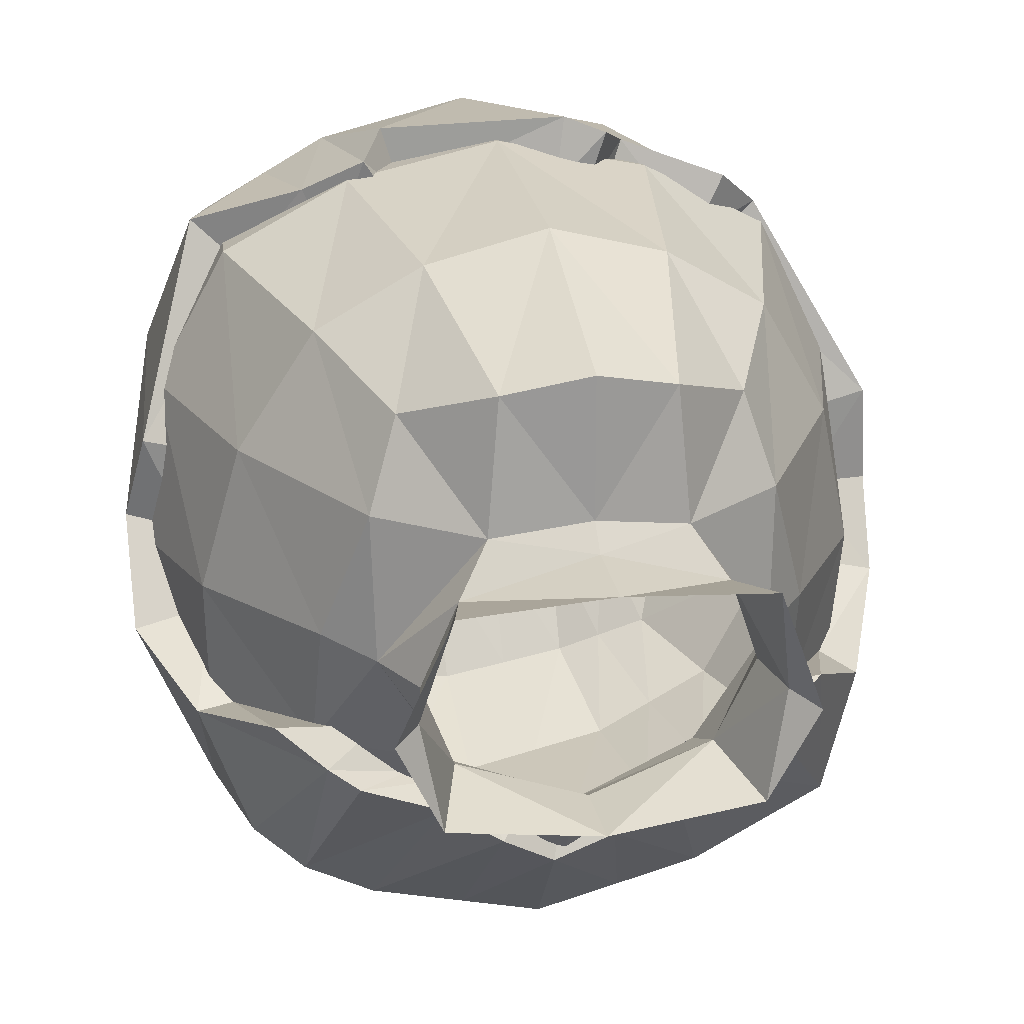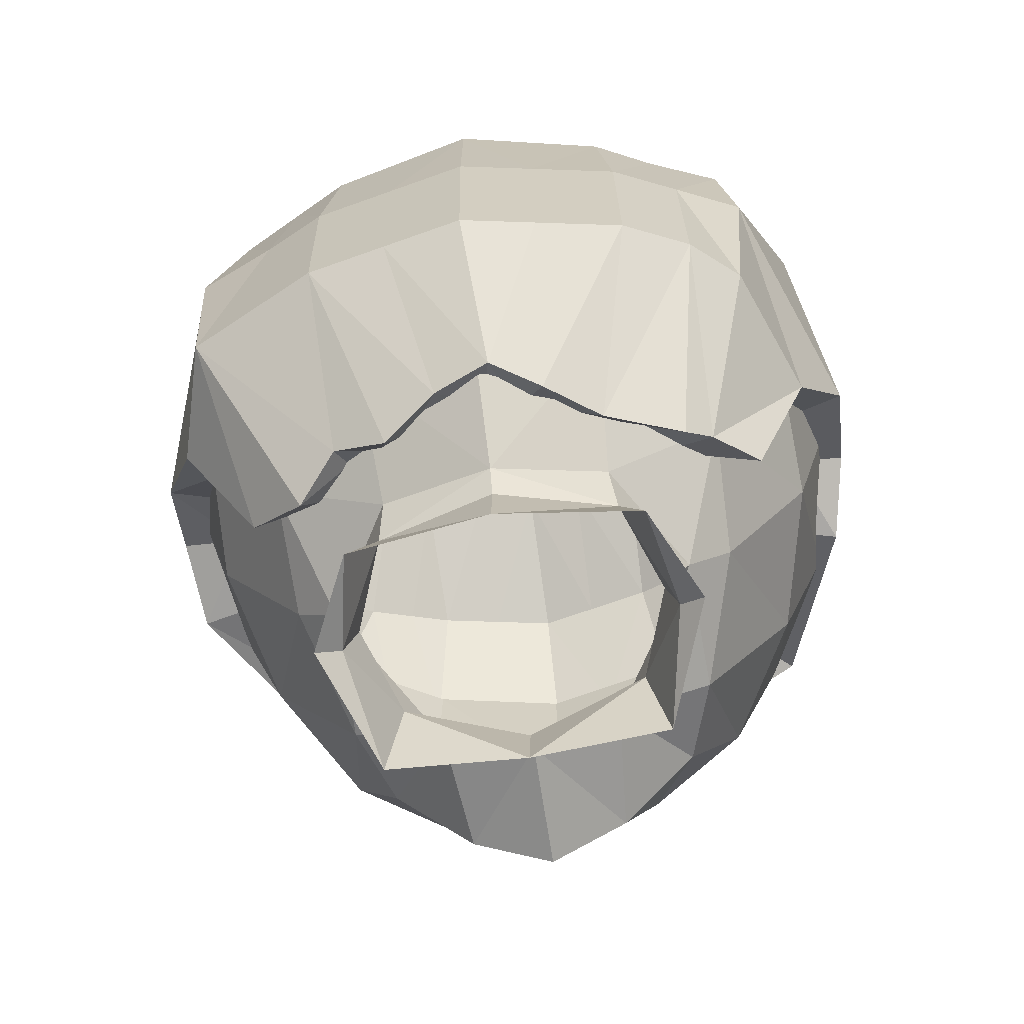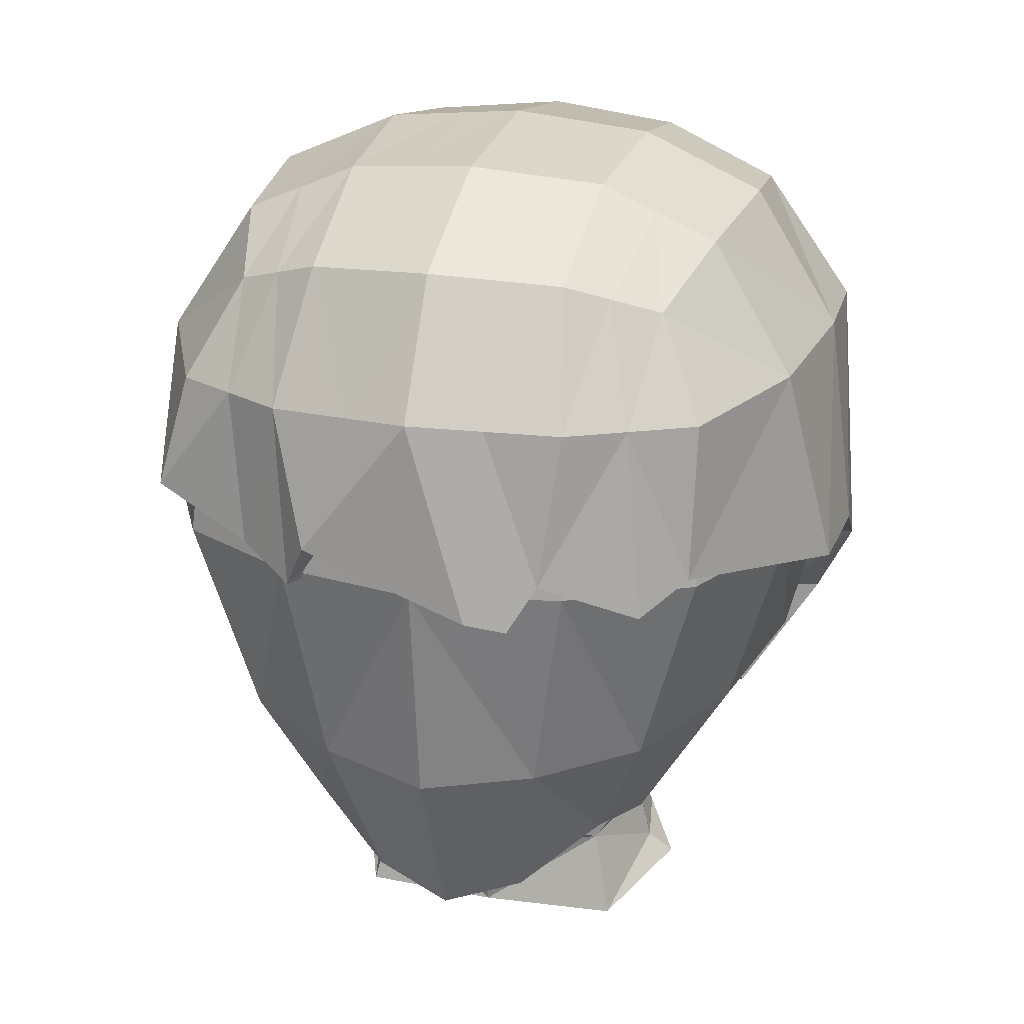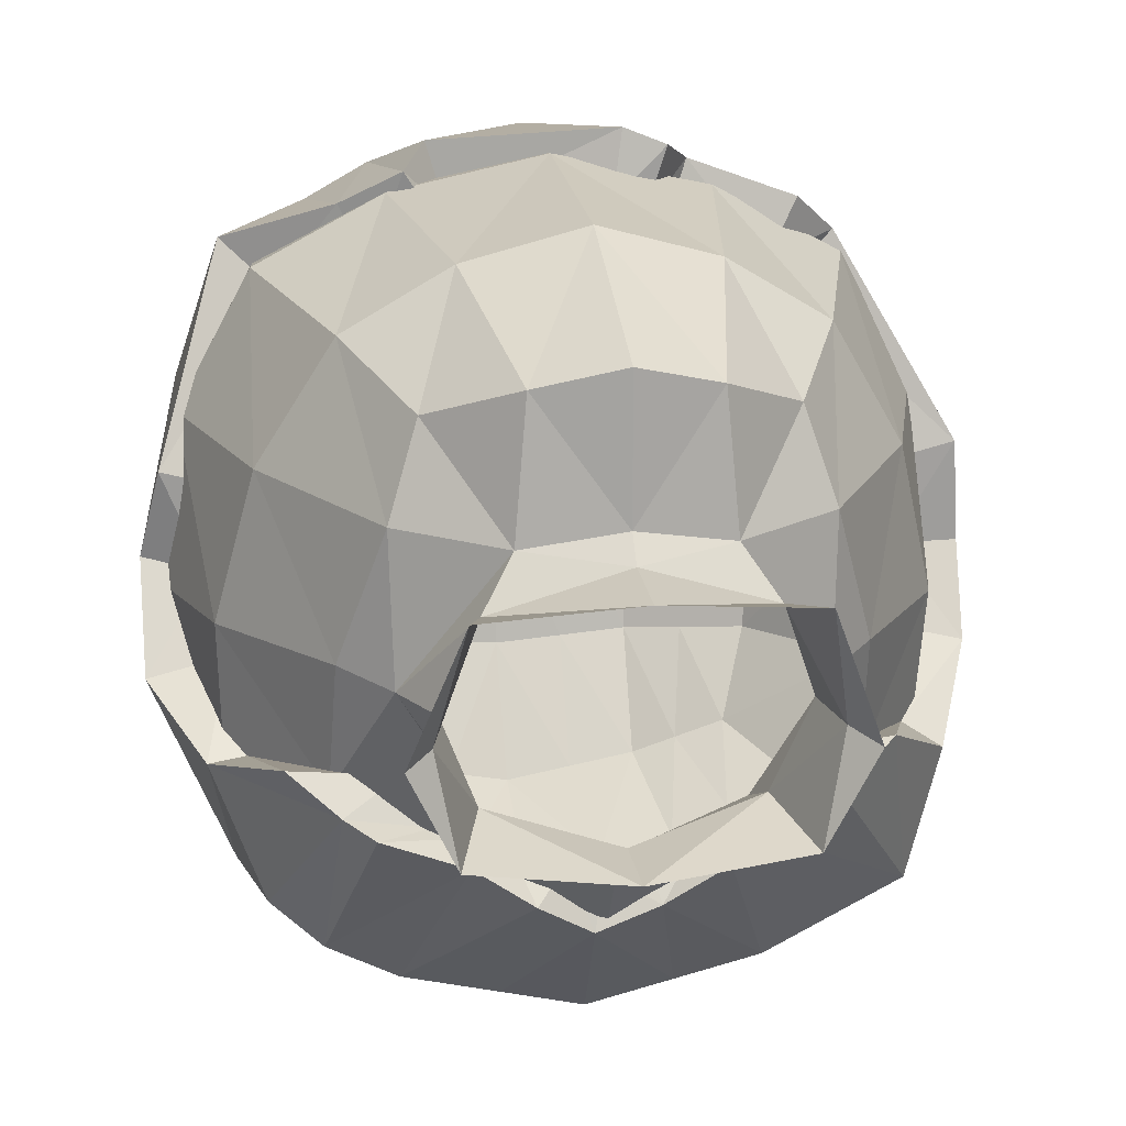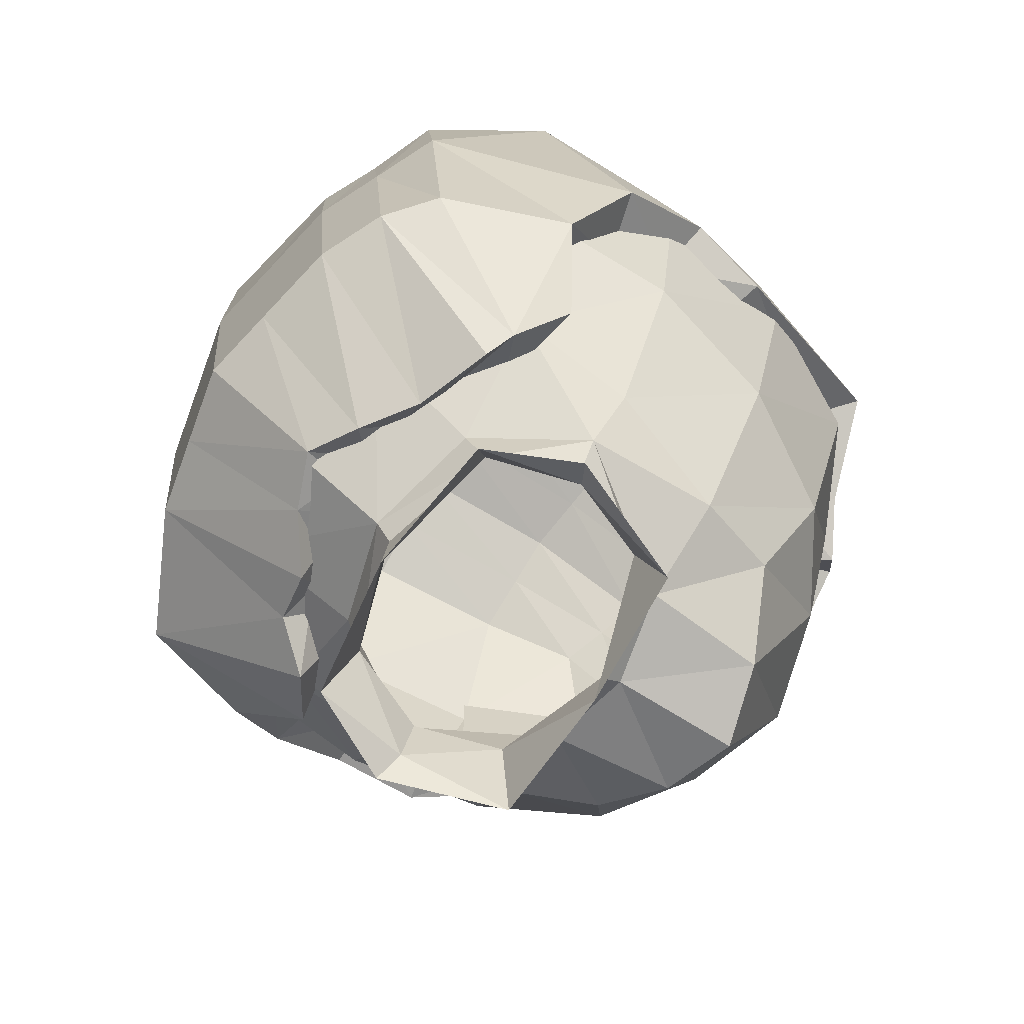
<metadata>
{"format":"obj","ext":"obj","renderer":"f3d","projection":"perspective","resolution":1024,"background":"white","views":[{"elev":20.8,"azim":-12.0,"up":"+Z"},{"elev":-70.2,"azim":-171.2,"up":"+Y"},{"elev":22.4,"azim":15.8,"up":"+Y"},{"elev":15.7,"azim":-9.2,"up":"+Z"},{"elev":-72.4,"azim":-122.1,"up":"+Y"}]}
</metadata>
<code>
o Cube
v 0.3735 1.046 -0.8294
v 0.8573 1.099 -0.3869
v 0.8302 1.105 0.3931
v 0.3681 1.077 0.8941
v 0.3362 1.539 -0.421
v 0.331 1.559 0.3661
v 0.41 0.6653 -0.8298
v 0.9402 0.4739 -0.1589
v 0.8786 1.127 -0.01117
v 0.9383 0.5851 0.2873
v 0.3204 0.6973 0.9424
v 0.3523 1.602 -0.04048
v 0.3281 1.357 -0.7069
v 0.6759 1.059 -0.6783
v 0.6292 1.413 -0.3946
v 0.6214 1.429 0.3516
v 0.6677 1.074 0.7277
v 0.3203 1.39 0.7078
v 0.9545 0.6005 0.04703
v 0.7647 0.6856 -0.6732
v 0.66 1.466 -0.03483
v 0.6617 0.6879 0.7732
v 0.5454 1.315 0.6106
v 0.5542 1.293 -0.6091
v 0.41 0.1887 -0.789
v 0.8262 0.221 -0.3304
v 0.7409 0.209 -0.6324
v 0.2541 -0.1858 -0.421
v 0.6411 -0.04676 -0.201
v 0.4955 -0.1664 -0.2831
v -0.3737 1.046 -0.8294
v -0.8775 1.099 -0.3869
v -0.8304 1.105 0.3931
v -0.3683 1.077 0.8941
v -0.3364 1.539 -0.421
v -0.3312 1.559 0.3661
v -9.7e-05 1.047 -0.9104
v -0.4102 0.6653 -0.8298
v -0.9395 0.4671 -0.1578
v -0.8787 1.127 -0.01117
v -0.8924 0.5634 0.2904
v -0.331 0.6256 0.9357
v -9.7e-05 1.096 0.9764
v -9.7e-05 1.57 -0.4569
v -9.7e-05 1.592 0.4086
v -0.3525 1.602 -0.04048
v -0.3283 1.357 -0.7069
v -0.7047 1.059 -0.6783
v -0.6294 1.413 -0.3946
v -0.6216 1.429 0.3516
v -0.6679 1.074 0.7277
v -0.3205 1.39 0.7078
v -9.7e-05 0.6371 -0.9138
v -0.9382 0.631 0.08037
v 0.1579 0.6142 1.025
v -9.7e-05 1.636 -0.03712
v -9.7e-05 1.378 -0.7737
v -0.7411 0.6856 -0.6732
v -0.6602 1.466 -0.03483
v -0.7356 0.7933 0.7732
v -9.7e-05 1.418 0.78
v -0.5456 1.315 0.6106
v -0.5544 1.293 -0.6091
v -0.4102 0.1887 -0.789
v -0.8188 0.219 -0.2773
v -9.7e-05 0.1605 -0.8729
v -0.6953 0.218 -0.6039
v -0.2941 -0.1717 -0.403
v -0.6721 -0.08369 -0.1954
v -0.02941 -0.1418 -0.5745
v -0.5577 -0.1281 -0.2923
v -0.1731 1.046 -0.8729
v -0.1705 1.087 0.9383
v -0.1558 1.556 -0.4403
v -0.1534 1.577 0.3889
v -0.1899 0.6502 -0.8749
v -0.2697 0.748 0.9869
v -0.1632 1.62 -0.03867
v -0.152 1.369 -0.7428
v -0.1484 1.405 0.7466
v -0.1899 0.1736 -0.8341
v -0.1554 -0.1649 -0.5002
v -0.5249 1.053 -0.7539
v -0.5181 1.075 0.8109
v -0.4829 1.476 -0.4078
v -0.4764 1.494 0.3588
v -0.5757 0.6755 -0.7515
v -0.4728 0.6952 0.8578
v -0.5063 1.534 -0.03766
v -0.4414 1.325 -0.658
v -0.433 1.352 0.6592
v -0.5757 0.1989 -0.7107
v -0.4895 -0.1721 -0.3304
v 0.1867 1.046 -0.8699
v 0.184 1.087 0.9352
v 0.168 1.554 -0.439
v 0.1655 1.575 0.3874
v 0.205 0.6512 -0.8718
v 0.2559 0.5872 0.9878
v 0.1761 1.619 -0.0388
v 0.164 1.368 -0.7403
v 0.1601 1.404 0.7439
v 0.205 0.1746 -0.831
v 0.1154 -0.147 -0.5178
v 0.5167 1.052 -0.7579
v 0.51 1.076 0.8153
v 0.4749 1.479 -0.4085
v 0.4685 1.497 0.3592
v 0.5667 0.6749 -0.7557
v 0.5589 0.6082 0.8623
v 0.498 1.537 -0.03781
v 0.4352 1.327 -0.6606
v 0.4269 1.354 0.6618
v 0.5667 0.1983 -0.7148
v 0.3913 -0.1278 -0.4003
v 0.7564 0.4651 -0.112
v 0.7353 0.5713 0.2415
v 0.2661 0.6792 0.7888
v 0.7915 0.5832 0.04837
v 0.5437 0.6745 0.6602
v 0.7308 0.2362 -0.269
v 0.1974 -0.08748 -0.4062
v 0.4245 -0.02549 -0.2389
v 0.3633 -0.07372 -0.3425
v -0.7566 0.4651 -0.112
v -0.7341 0.5649 0.2491
v -0.24 0.634 0.796
v -0.7917 0.5832 0.04837
v 0.1328 0.59 0.8651
v -0.6184 0.7692 0.6612
v -0.731 0.2362 -0.269
v -0.1973 -0.08752 -0.4062
v -0.4245 -0.02549 -0.2389
v 4.8e-05 -0.09142 -0.4593
v -0.3632 -0.07374 -0.3425
v -0.2223 0.727 0.8314
v -0.08259 -0.09037 -0.4347
v -0.4027 0.6823 0.7102
v -0.288 -0.08084 -0.3676
v 0.2033 0.5949 0.8285
v 0.09126 -0.0902 -0.4325
v 0.4824 0.5901 0.7184
v 0.2827 -0.08119 -0.3699
v 0.7769 0.3139 -0.3097
v 0.7871 1.096 0.367
v 0.7026 0.1953 0.38
v 0.2815 0.1025 0.8194
v 0.349 1.069 0.8418
v 0.2851 -0.1941 -0.264
v 0.2264 -0.3376 0.3266
v 0.8657 0.7029 -0.3576
v 0.8456 0.6716 0.4032
v 0.791 0.2559 0.02742
v 0.3687 0.6448 0.8876
v 0.4527 -0.2141 0.005924
v 0.3093 0.003737 -0.5526
v 0.6389 0.3413 -0.5759
v 0.4624 -0.2015 0.3475
v 0.5735 -0.001767 -0.273
v 0.633 1.067 0.6841
v 0.5275 0.1411 0.6701
v 0.1982 -0.3235 0.6444
v 0.9048 0.6934 0.01013
v 0.563 -0.09957 0.03307
v 0.6722 0.6509 0.7272
v 0.3932 -0.1593 0.5643
v 0.5168 0.102 -0.4765
v 0.4726 -0.5613 -0.04289
v 0.3031 -0.4012 0.2126
v 0.2986 -0.3148 -0.2133
v 0.3822 -0.3591 0.000264
v 0.4125 -0.5002 -0.01322
v 0.3523 -0.6147 0.263
v 0.3621 -0.5297 -0.2695
v 0.4927 -0.5116 -0.03812
v -0.7769 0.3139 -0.3097
v -0.7871 1.096 0.367
v -0.7026 0.1953 0.38
v -0.2815 0.1025 0.8194
v -0.349 1.069 0.8418
v -0.2851 -0.1941 -0.264
v -0.2264 -0.3376 0.3266
v -0.8329 1.117 -0.01628
v -0.8456 0.6716 0.4032
v -0.791 0.2559 0.02742
v -0.3687 0.6448 0.8876
v 0 1.088 0.9198
v 0 0.07151 0.8984
v 0 -0.273 -0.3442
v -0.4527 -0.2141 0.005924
v 0 -0.3838 0.3686
v -0.3093 0.003737 -0.5526
v -0.6389 0.3413 -0.5759
v -0.4624 -0.2015 0.3475
v -0.5735 -0.001767 -0.273
v -0.633 1.067 0.6841
v -0.5275 0.1411 0.6701
v -0.1982 -0.3235 0.6444
v -0.9048 0.6934 0.01013
v 0 0.646 0.9661
v 0 -0.08329 -0.6194
v -0.7024 0.6986 -0.6438
v -0.563 -0.09957 0.03307
v -0.6722 0.6509 0.7272
v 0 -0.3823 0.6955
v -0.3932 -0.1593 0.5643
v -0.5168 0.102 -0.4765
v 0 -0.5301 -0.3174
v -0.4726 -0.5613 -0.04289
v -0.3031 -0.4012 0.2126
v 0 -0.435 0.3098
v -0.2986 -0.3148 -0.2133
v 0 -0.3512 -0.3044
v -0.3822 -0.3591 0.000264
v 0 -0.6147 0.2849
v -0.4125 -0.5129 -0.01322
v -0.3523 -0.6147 0.263
v -0.3621 -0.5297 -0.2695
v -0.4927 -0.5116 -0.03812
v 0.7247 0.9799 0.693
v 0.7247 0.802 -0.7221
v 0 1.017 0.9861
v -0.7247 0.9799 0.693
v -0.7247 0.802 -0.7221
f 98 37 94
f 94 57 101
f 105 24 14
f 14 109 105
f 2 19 8
f 2 20 14
f 2 24 15
f 15 9 2
f 10 9 3
f 9 16 3
f 3 23 17
f 3 22 10
f 95 55 99
f 106 22 17
f 106 23 113
f 95 61 43
f 96 56 100
f 111 15 107
f 107 24 112
f 101 44 96
f 97 56 45
f 45 102 97
f 108 23 16
f 16 111 108
f 20 26 27
f 109 27 114
f 98 25 103
f 27 29 30
f 27 115 114
f 25 104 103
f 37 76 72
f 72 57 37
f 83 63 90
f 87 48 83
f 32 54 40
f 32 58 39
f 32 63 48
f 40 49 32
f 33 54 41
f 50 40 33
f 33 62 50
f 33 60 51
f 77 43 73
f 84 60 88
f 84 62 51
f 73 61 80
f 74 56 44
f 49 89 85
f 85 63 49
f 44 79 74
f 75 56 78
f 80 45 75
f 86 62 91
f 89 50 86
f 58 65 39
f 87 67 58
f 76 64 38
f 71 65 67
f 92 71 67
f 82 64 81
f 70 81 66
f 53 81 76
f 52 75 36
f 36 78 46
f 74 47 35
f 35 78 74
f 73 52 34
f 34 77 73
f 47 72 31
f 31 76 38
f 68 92 64
f 38 92 87
f 46 86 36
f 36 91 52
f 35 90 85
f 85 46 35
f 34 91 84
f 34 88 42
f 38 83 31
f 31 90 47
f 103 70 66
f 53 103 66
f 97 18 6
f 6 100 97
f 13 96 5
f 5 100 12
f 18 95 4
f 95 11 4
f 94 13 1
f 1 98 94
f 25 115 28
f 7 114 25
f 108 12 6
f 6 113 108
f 5 112 13
f 12 107 5
f 4 113 18
f 11 106 4
f 105 7 1
f 1 112 105
f 143 28 115
f 39 128 54
f 129 99 55
f 82 132 68
f 93 135 71
f 10 119 19
f 71 133 69
f 8 121 26
f 70 137 82
f 128 41 54
f 120 10 22
f 69 131 65
f 140 11 99
f 41 130 60
f 104 134 70
f 42 136 77
f 142 22 110
f 138 42 88
f 130 88 60
f 122 104 28
f 11 142 110
f 124 115 30
f 123 30 29
f 121 29 26
f 68 139 93
f 65 125 39
f 136 55 77
f 119 8 19
f 144 163 153
f 153 159 144
f 144 167 157
f 160 152 145
f 153 152 146
f 146 165 161
f 161 158 146
f 146 164 153
f 147 200 188
f 188 162 147
f 147 166 161
f 161 154 147
f 148 200 154
f 154 160 148
f 189 156 149
f 156 159 149
f 159 155 149
f 155 158 150
f 150 166 162
f 162 191 150
f 172 170 171
f 172 169 173
f 215 169 211
f 208 170 174
f 168 174 172
f 211 150 191
f 169 155 150
f 155 170 149
f 189 170 213
f 195 185 176
f 176 207 195
f 177 199 184
f 184 196 177
f 184 185 178
f 178 204 184
f 194 197 178
f 178 203 194
f 179 200 186
f 198 188 179
f 179 206 198
f 186 197 179
f 180 200 187
f 196 186 180
f 192 189 181
f 195 192 181
f 190 195 181
f 194 190 182
f 182 206 194
f 191 198 182
f 216 212 218
f 210 216 217
f 215 210 217
f 212 208 218
f 182 211 191
f 190 210 182
f 190 212 214
f 189 212 181
f 98 53 37
f 94 37 57
f 105 112 24
f 14 20 109
f 2 9 19
f 2 8 20
f 2 14 24
f 15 21 9
f 10 19 9
f 9 21 16
f 3 16 23
f 3 17 22
f 95 43 55
f 106 110 22
f 106 17 23
f 95 102 61
f 96 44 56
f 111 21 15
f 107 15 24
f 101 57 44
f 97 100 56
f 45 61 102
f 108 113 23
f 16 21 111
f 20 8 26
f 109 20 27
f 98 7 25
f 27 26 29
f 27 30 115
f 25 28 104
f 37 53 76
f 72 79 57
f 83 48 63
f 87 58 48
f 32 39 54
f 32 48 58
f 32 49 63
f 40 59 49
f 33 40 54
f 50 59 40
f 33 51 62
f 33 41 60
f 77 55 43
f 84 51 60
f 84 91 62
f 73 43 61
f 74 78 56
f 49 59 89
f 85 90 63
f 44 57 79
f 75 45 56
f 80 61 45
f 86 50 62
f 89 59 50
f 58 67 65
f 87 92 67
f 76 81 64
f 71 69 65
f 92 93 71
f 82 68 64
f 70 82 81
f 53 66 81
f 52 80 75
f 36 75 78
f 74 79 47
f 35 46 78
f 73 80 52
f 34 42 77
f 47 79 72
f 31 72 76
f 68 93 92
f 38 64 92
f 46 89 86
f 36 86 91
f 35 47 90
f 85 89 46
f 34 52 91
f 34 84 88
f 38 87 83
f 31 83 90
f 103 104 70
f 53 98 103
f 97 102 18
f 6 12 100
f 13 101 96
f 5 96 100
f 18 102 95
f 95 99 11
f 94 101 13
f 1 7 98
f 25 114 115
f 7 109 114
f 108 111 12
f 6 18 113
f 5 107 112
f 12 111 107
f 4 106 113
f 11 110 106
f 105 109 7
f 1 13 112
f 143 122 28
f 39 125 128
f 129 140 99
f 82 137 132
f 93 139 135
f 10 117 119
f 71 135 133
f 8 116 121
f 70 134 137
f 128 126 41
f 120 117 10
f 69 133 131
f 140 118 11
f 41 126 130
f 104 141 134
f 42 127 136
f 142 120 22
f 138 127 42
f 130 138 88
f 122 141 104
f 11 118 142
f 124 143 115
f 123 124 30
f 121 123 29
f 68 132 139
f 65 131 125
f 136 129 55
f 119 116 8
f 144 151 163
f 153 164 159
f 144 159 167
f 160 165 152
f 153 163 152
f 146 152 165
f 161 166 158
f 146 158 164
f 147 154 200
f 188 205 162
f 147 162 166
f 161 165 154
f 148 187 200
f 154 165 160
f 189 201 156
f 156 167 159
f 159 164 155
f 155 164 158
f 150 158 166
f 162 205 191
f 172 174 170
f 172 171 169
f 215 173 169
f 208 213 170
f 168 172 173
f 211 169 150
f 169 171 155
f 155 171 170
f 189 149 170
f 176 185 199
f 195 203 185
f 176 193 207
f 177 183 199
f 184 204 196
f 184 199 185
f 178 197 204
f 194 206 197
f 178 185 203
f 179 188 200
f 198 205 188
f 179 197 206
f 186 204 197
f 180 186 200
f 196 204 186
f 192 201 189
f 195 207 192
f 190 203 195
f 194 203 190
f 182 198 206
f 191 205 198
f 216 214 212
f 210 214 216
f 215 211 210
f 212 213 208
f 217 216 209
f 209 216 218
f 182 210 211
f 190 214 210
f 190 181 212
f 189 213 212
l 168 175
l 202 193
l 209 219
l 220 222
l 223 222

</code>
